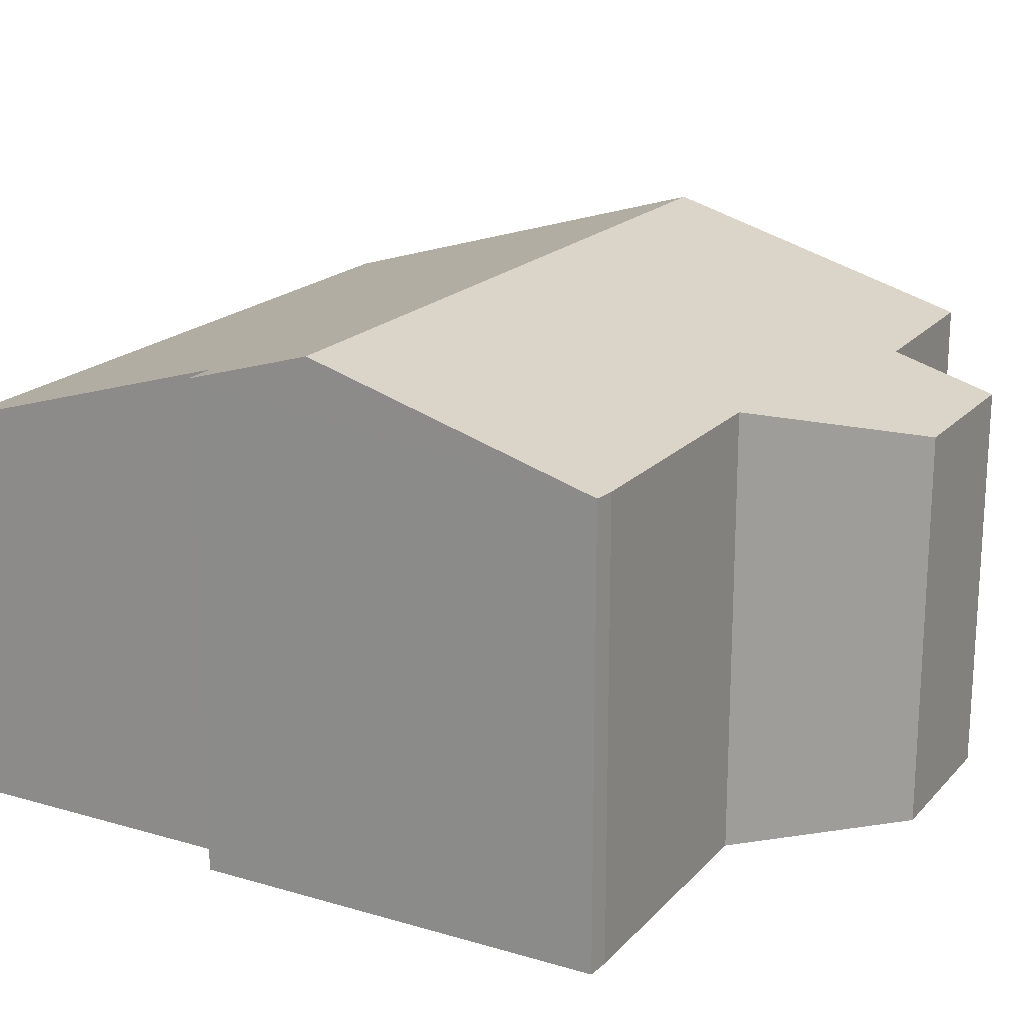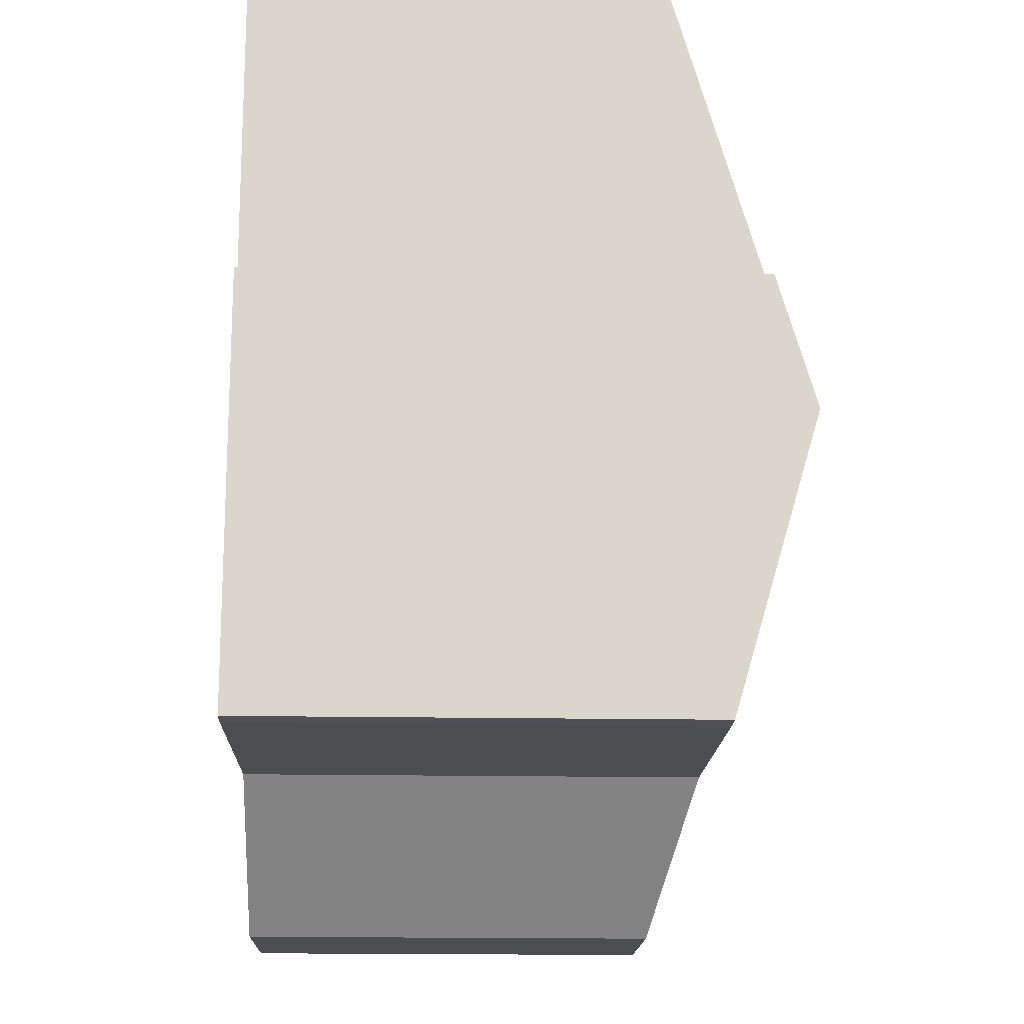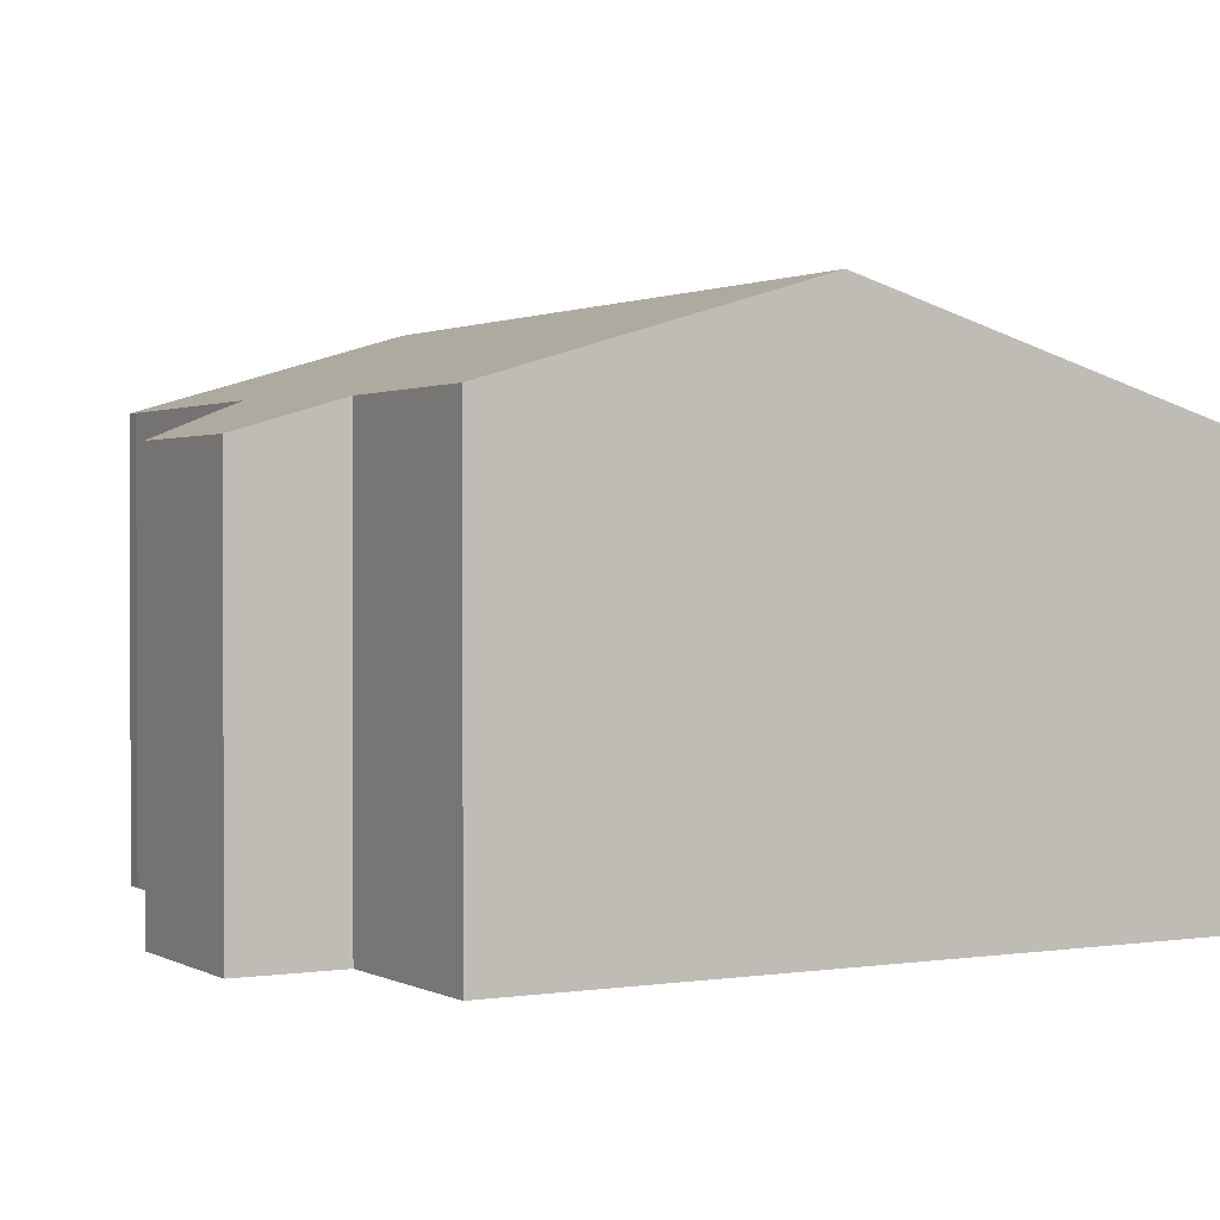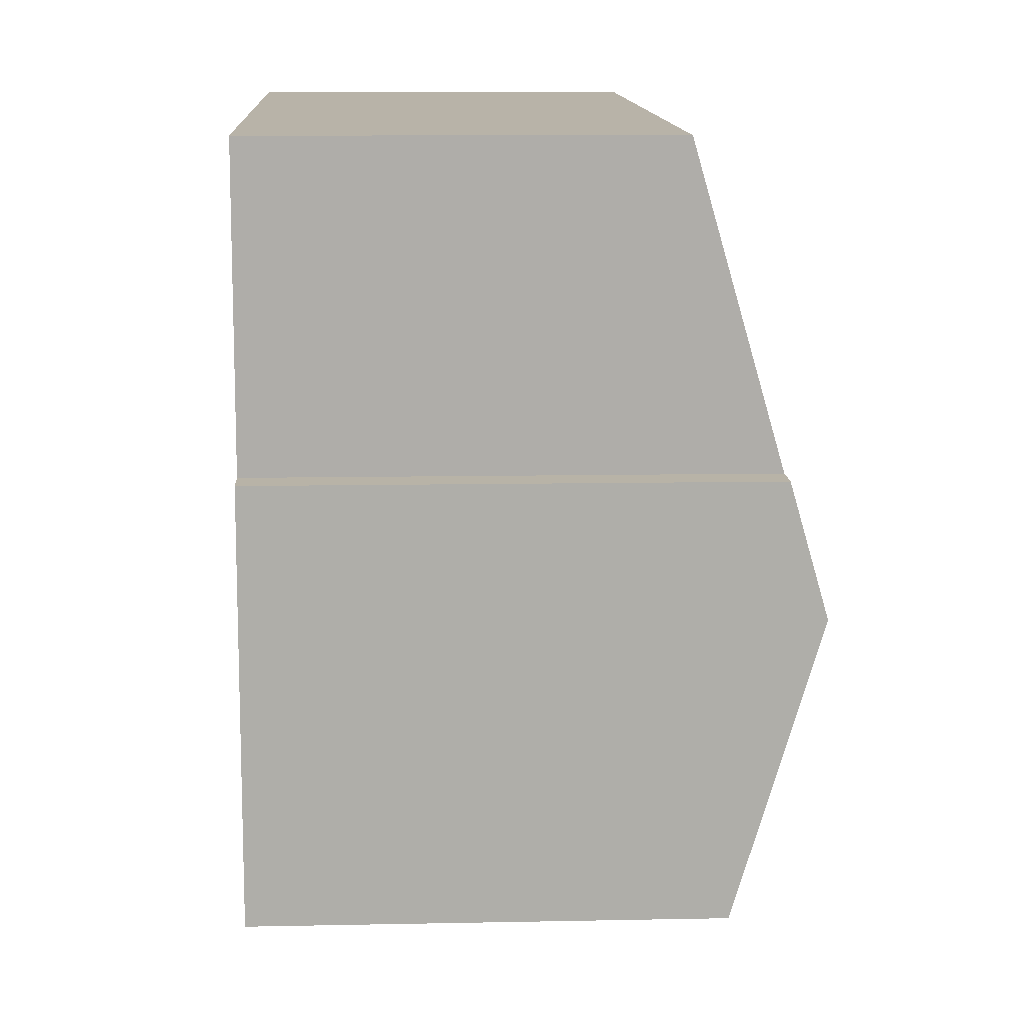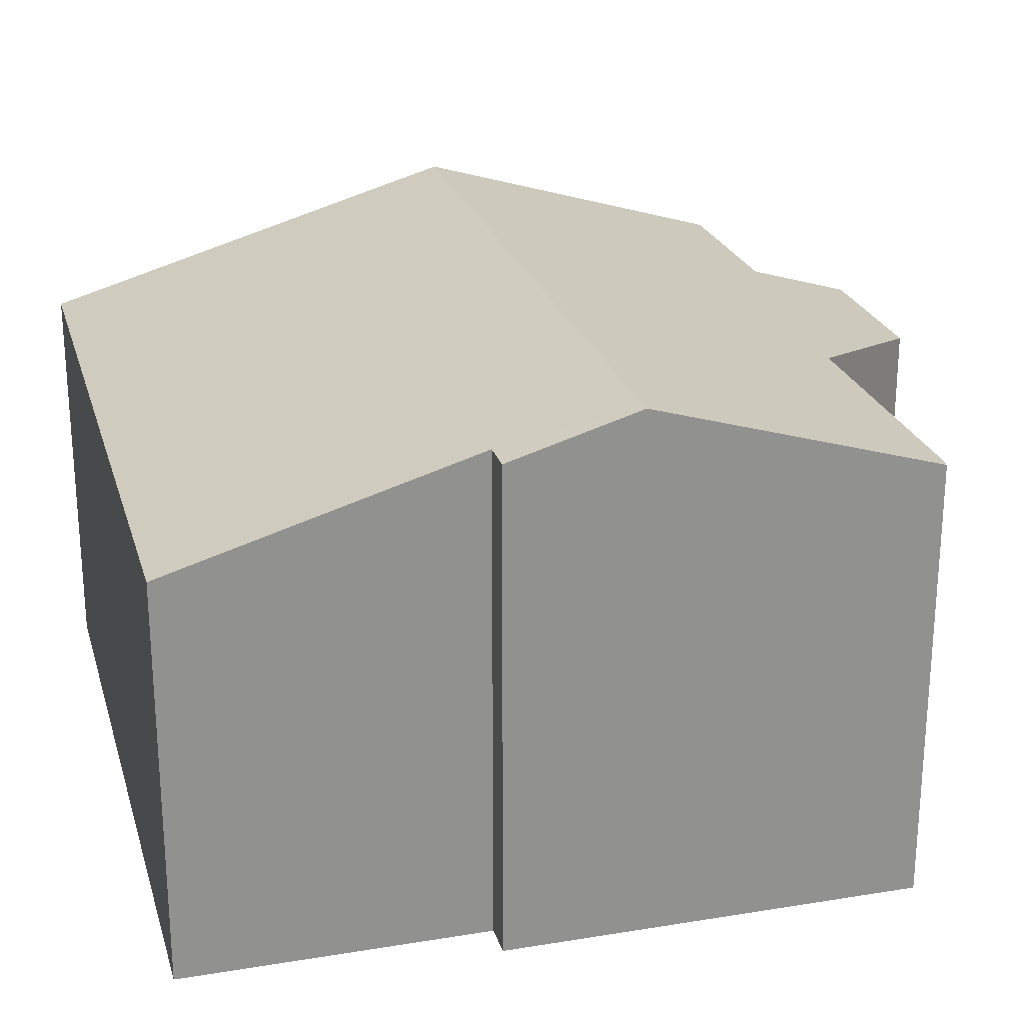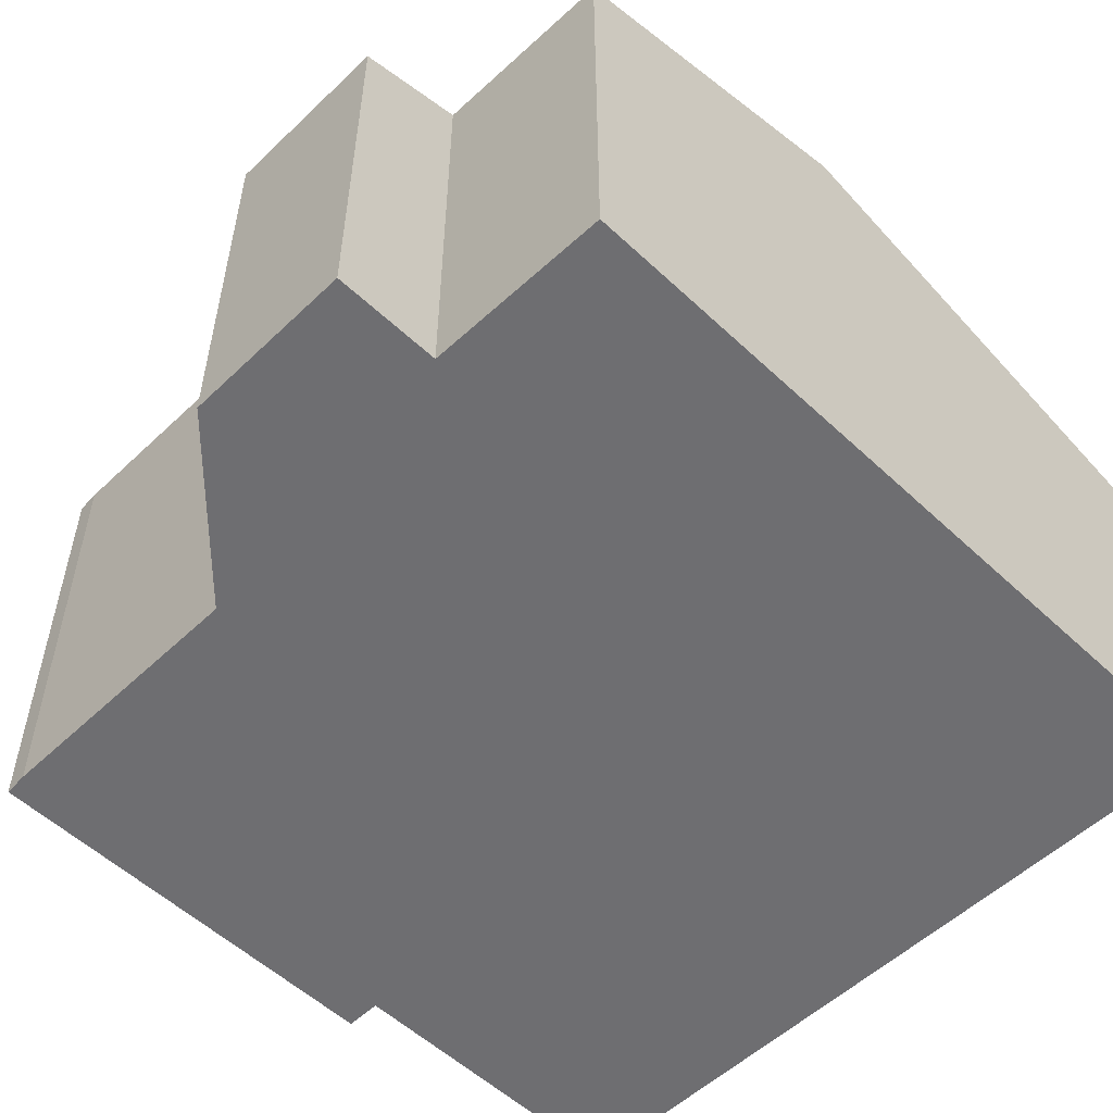
<metadata>
{"format":"obj","ext":"obj","renderer":"f3d","projection":"perspective","resolution":1024,"background":"white","views":[{"elev":19.1,"azim":122.0,"up":"+Y"},{"elev":-19.1,"azim":88.2,"up":"+Z"},{"elev":1.2,"azim":-116.3,"up":"+Y"},{"elev":9.7,"azim":87.0,"up":"+Z"},{"elev":24.0,"azim":78.0,"up":"+Y"},{"elev":-54.4,"azim":-131.8,"up":"+Y"}]}
</metadata>
<code>
v  10.85 6.4 -0.089
v  11.4 7.612 4.005
v  11.18 6.408 -0.082
v  7.066 6.399 0.117
v  0.24 7.612 4.629
v  4.909 5.797 -1.81
v  2.576 6.235 -0.188
v  2.499 5.794 -1.686
v  0 6.248 3.826e-16
v  11.24 5.791 10.21
v  0.56 5.791 10.81
v  11 7.07 5.874
v  11.5 7.069 5.847
v  11.18 5.021e-18 -0.082
v  10.85 5.45e-18 -0.089
v  7.066 -7.164e-18 0.117
v  4.909 1.108e-16 -1.81
v  2.499 1.032e-16 -1.686
v  0 0 0
v  2.576 1.151e-17 -0.188
v  0.24 -2.834e-16 4.629
v  0.56 -6.619e-16 10.81
v  11.24 -6.254e-16 10.21
v  11 -3.597e-16 5.874
v  11.5 -3.58e-16 5.847
v  11.4 -2.452e-16 4.005
g defaultobject
f 1 2 3
f 2 1 4
f 2 4 5
f 5 4 6
f 5 6 7
f 7 6 8
f 5 7 9
f 10 5 11
f 5 10 12
f 5 12 2
f 2 12 13
f 14 1 3
f 1 14 15
f 15 4 1
f 4 15 16
f 17 8 6
f 8 17 18
f 7 19 9
f 19 7 20
f 16 6 4
f 6 16 17
f 8 20 7
f 20 8 18
f 19 5 9
f 5 19 11
f 11 19 21
f 11 21 22
f 22 10 11
f 10 22 23
f 24 13 12
f 13 24 25
f 10 24 12
f 24 10 23
f 13 3 2
f 3 13 14
f 14 13 26
f 26 13 25
f 17 20 18
f 25 24 26
f 20 21 19
f 21 20 17
f 21 17 16
f 21 16 22
f 22 16 15
f 22 15 14
f 22 14 26
f 22 26 24
f 22 24 23

</code>
